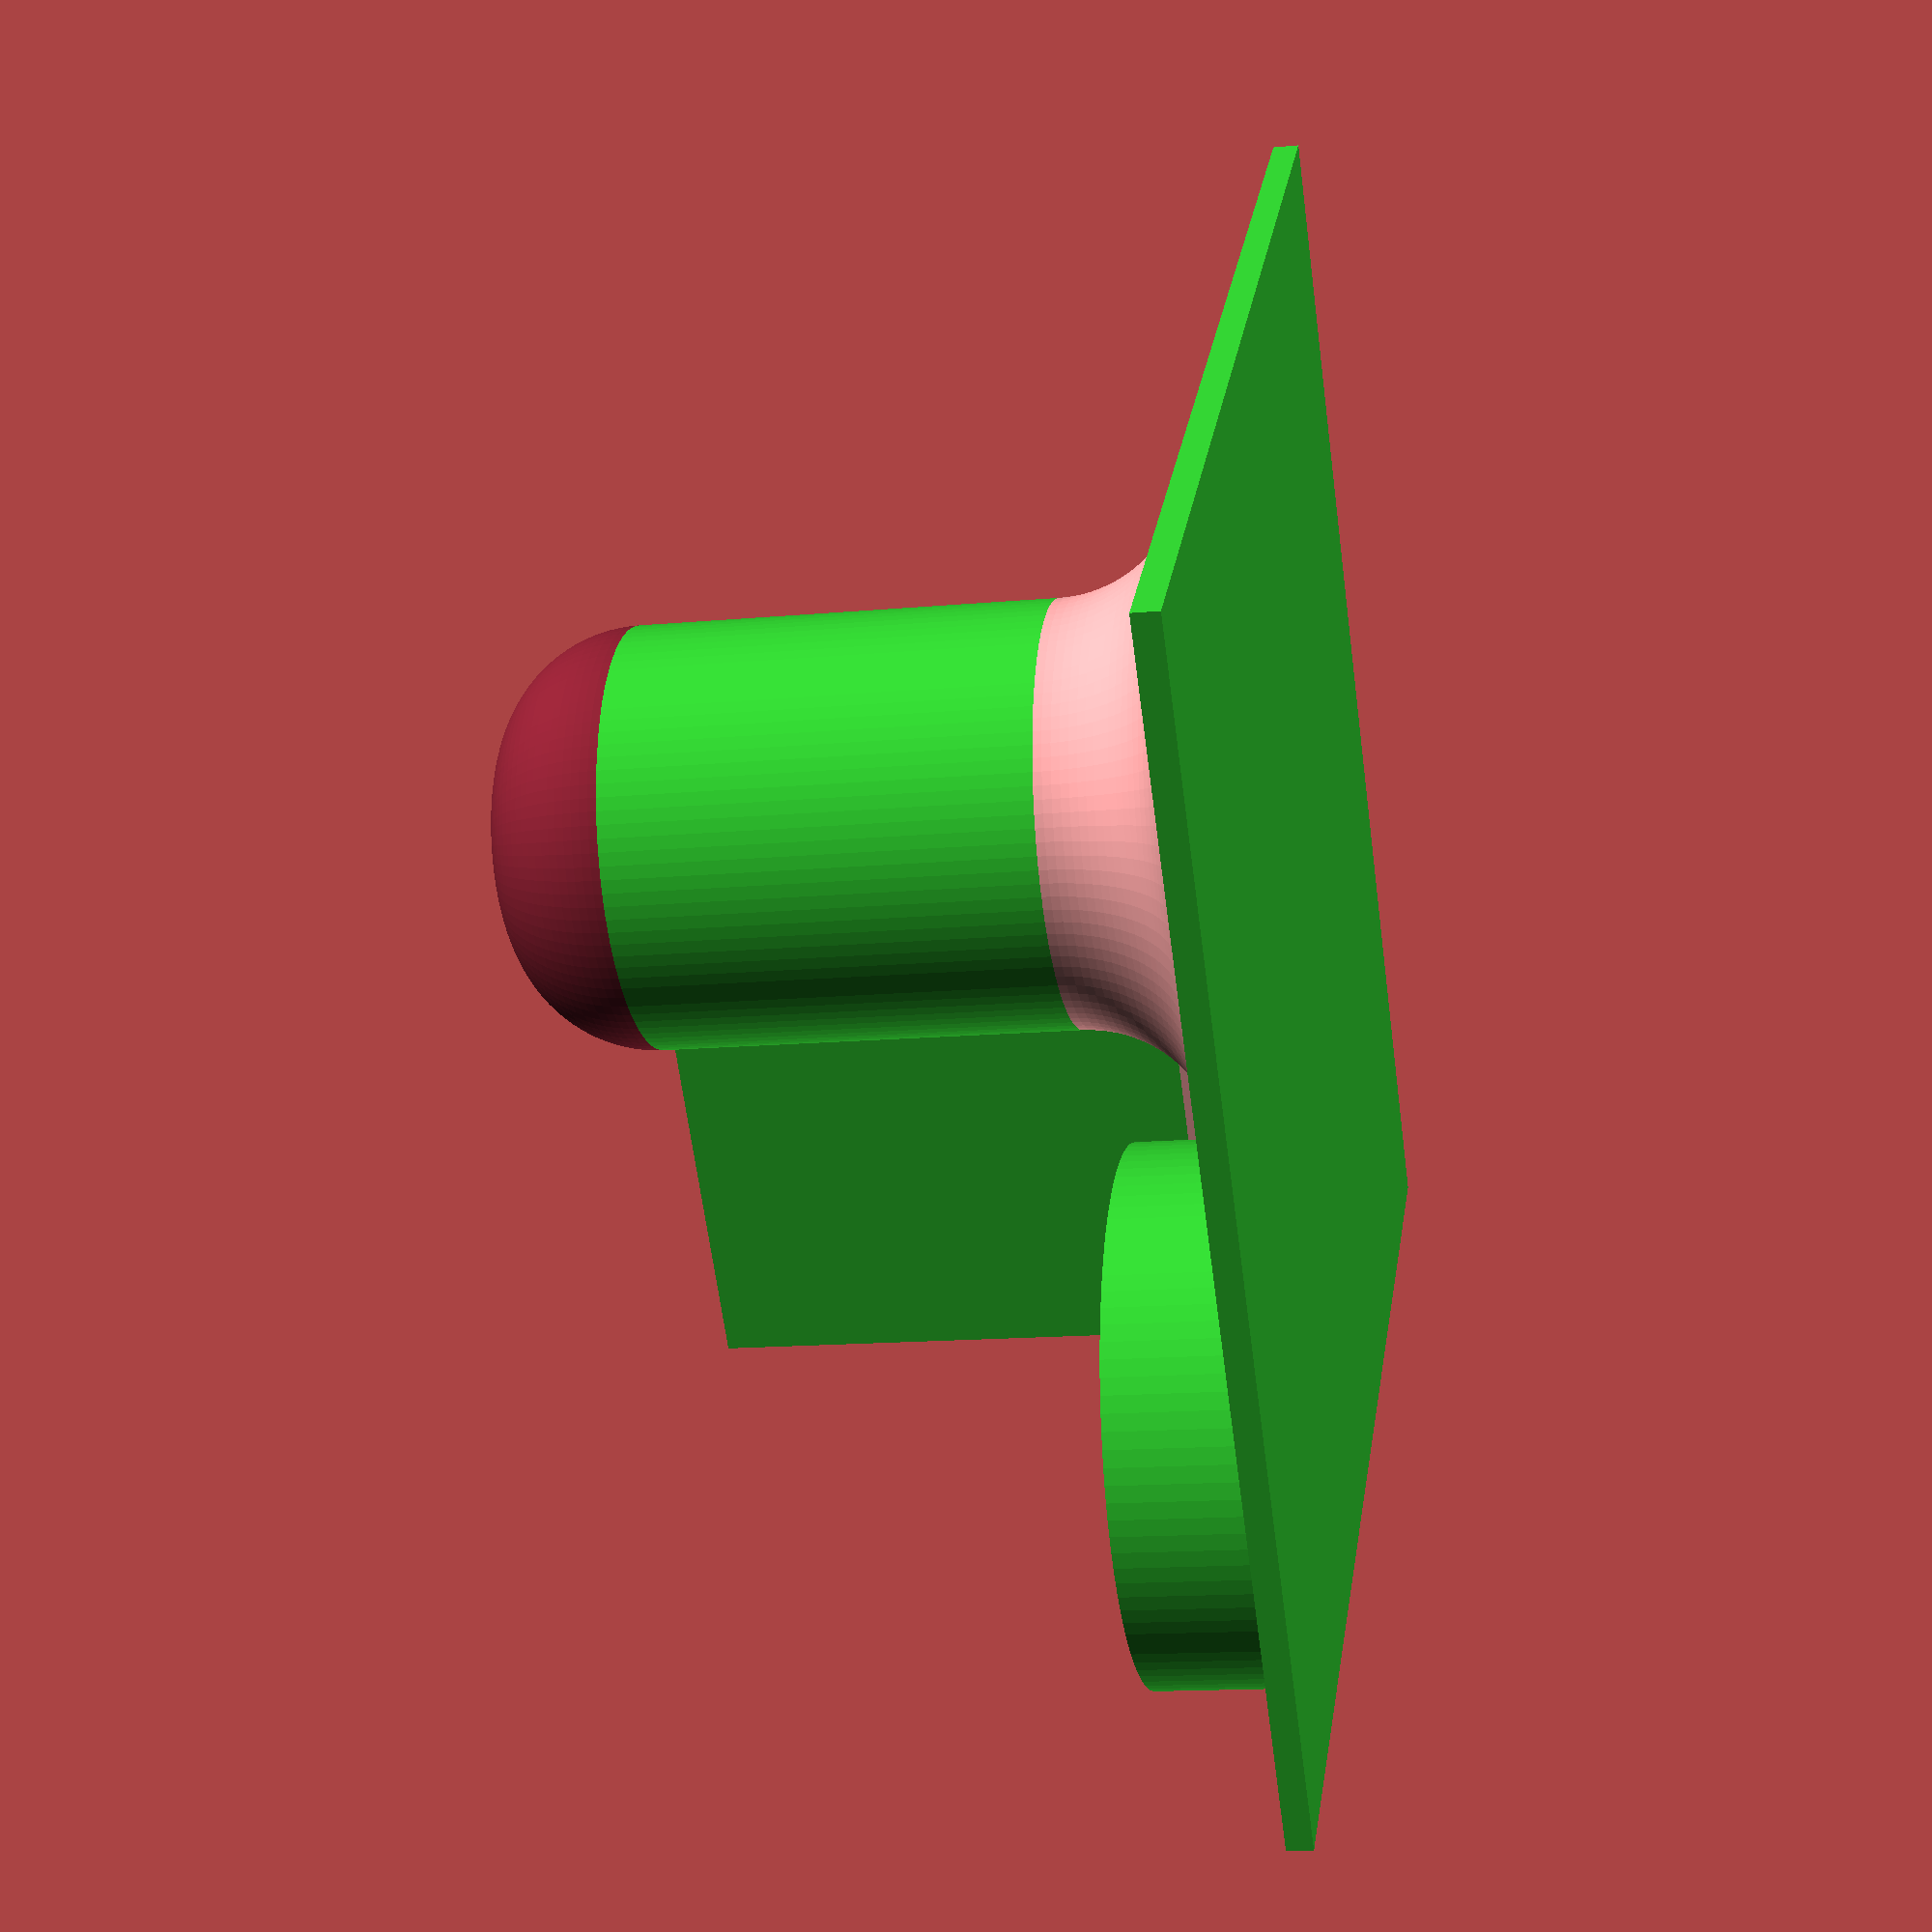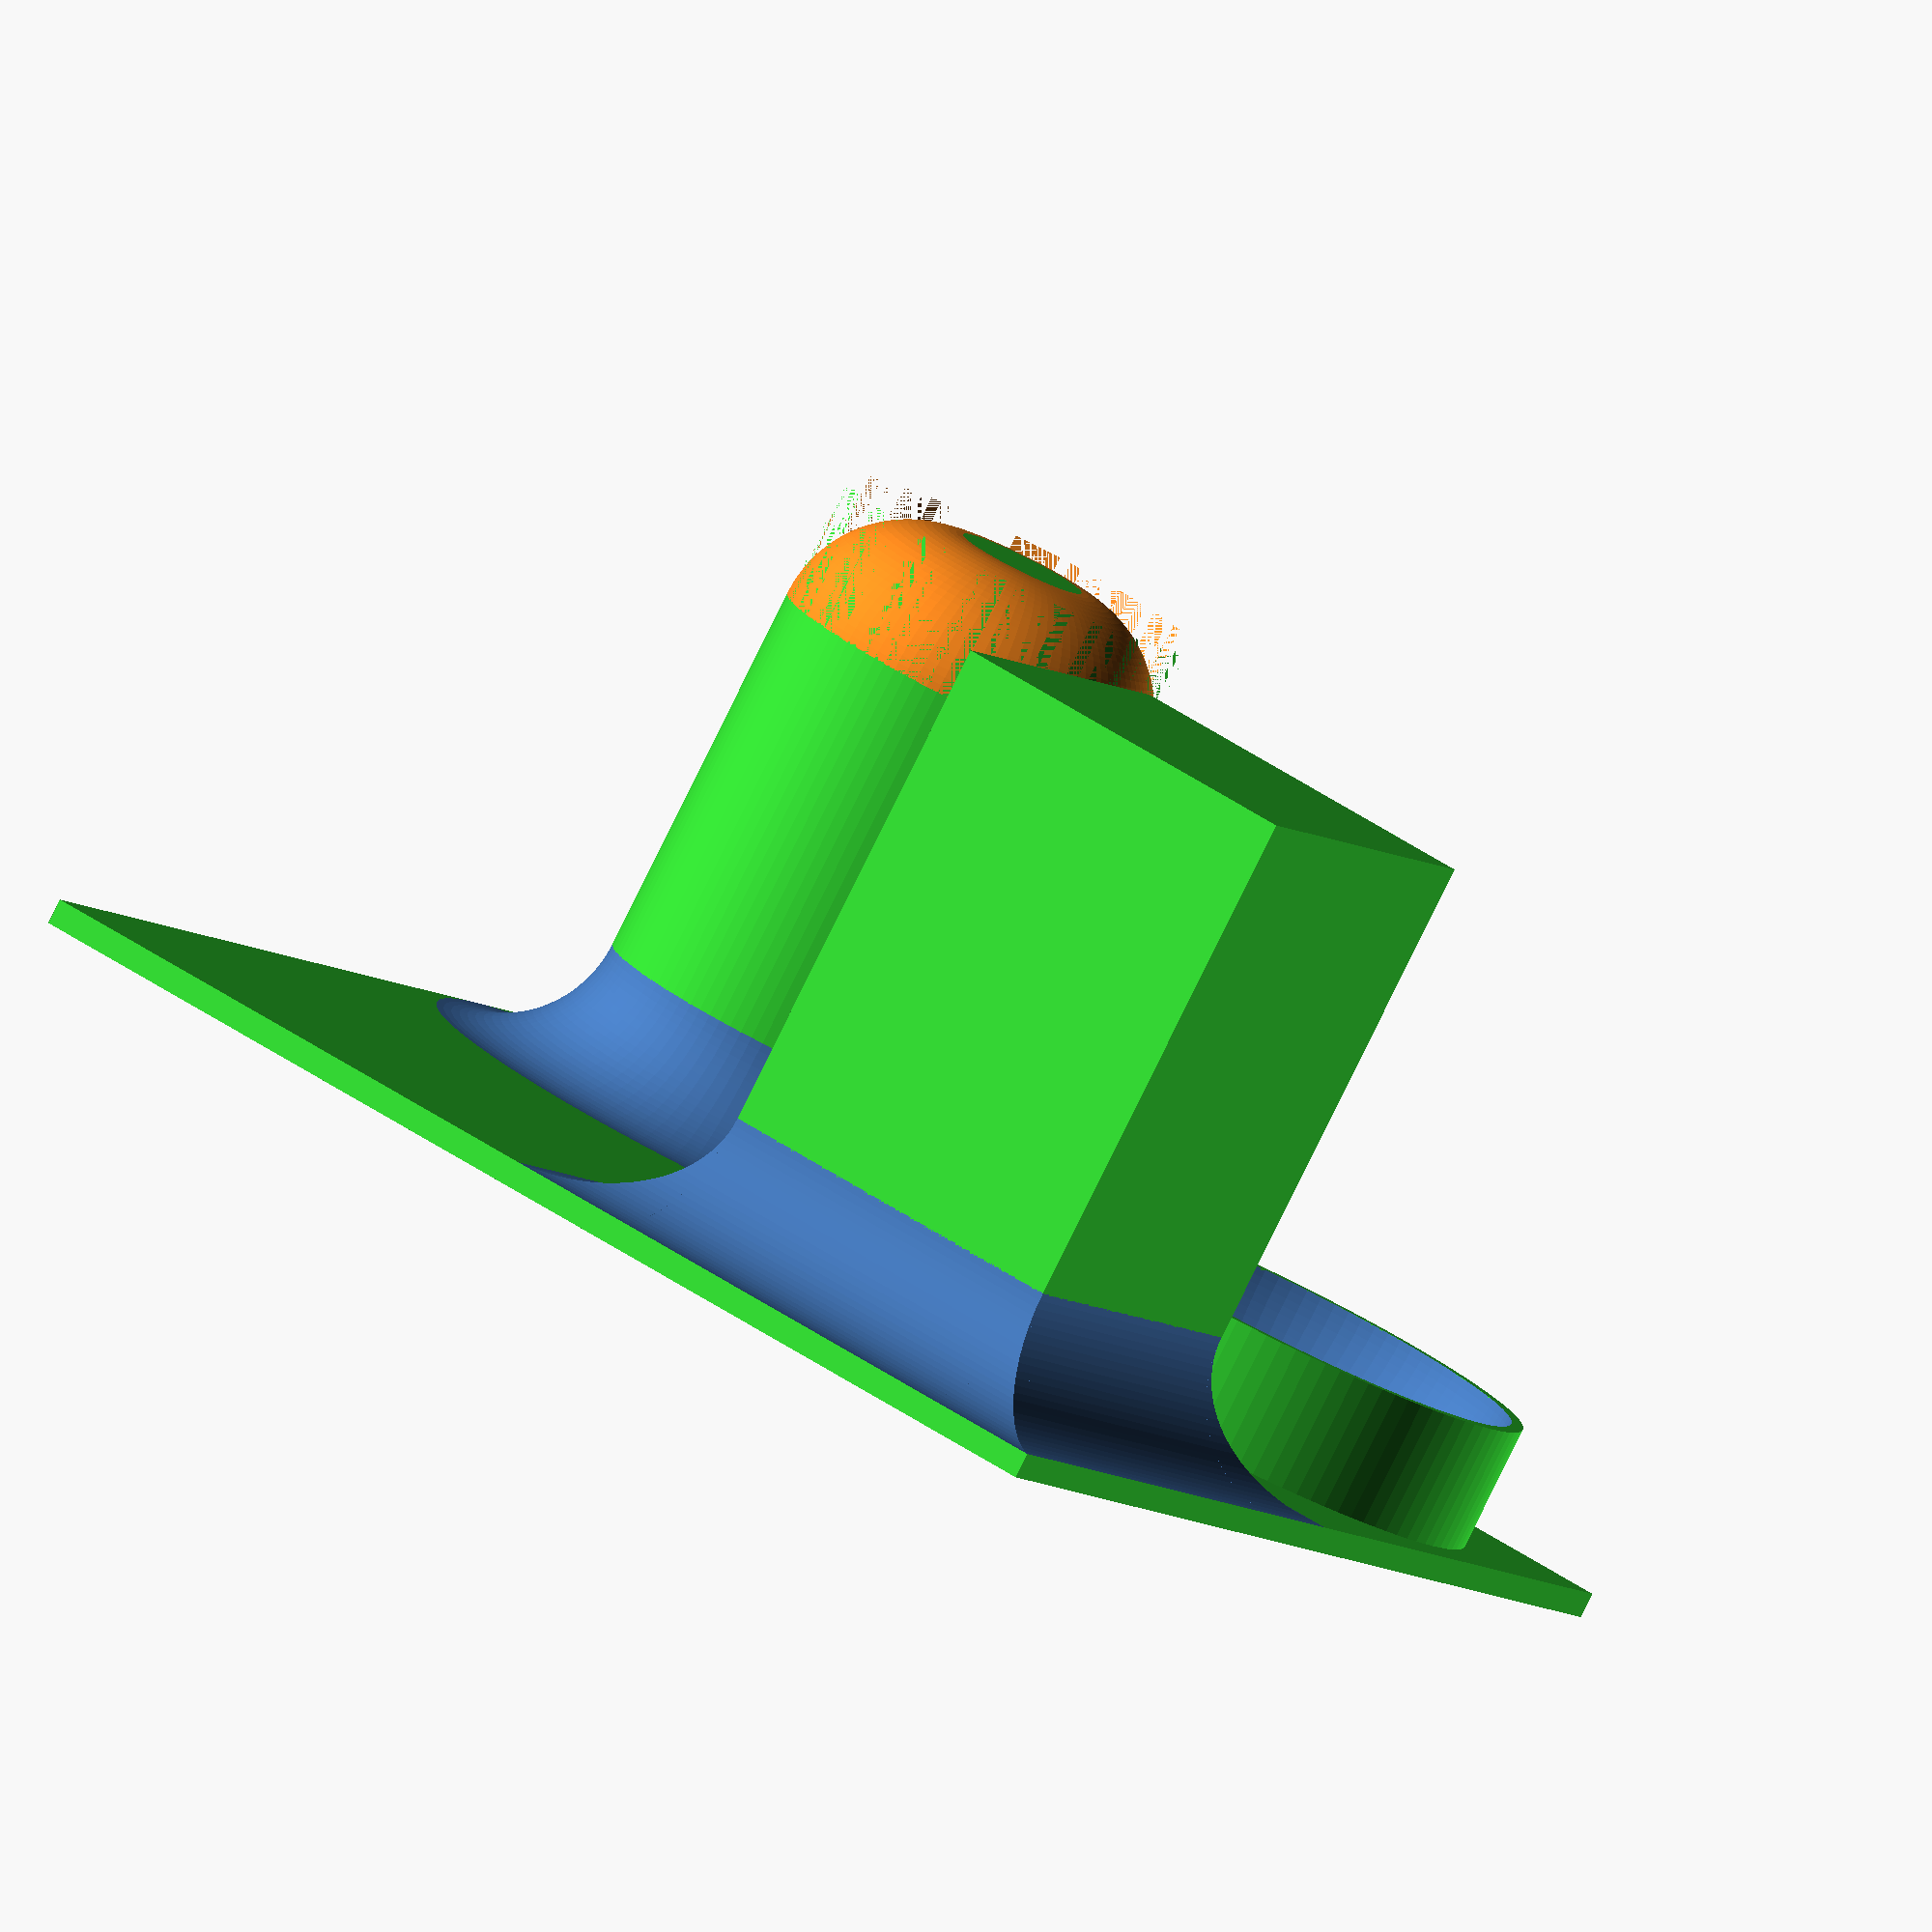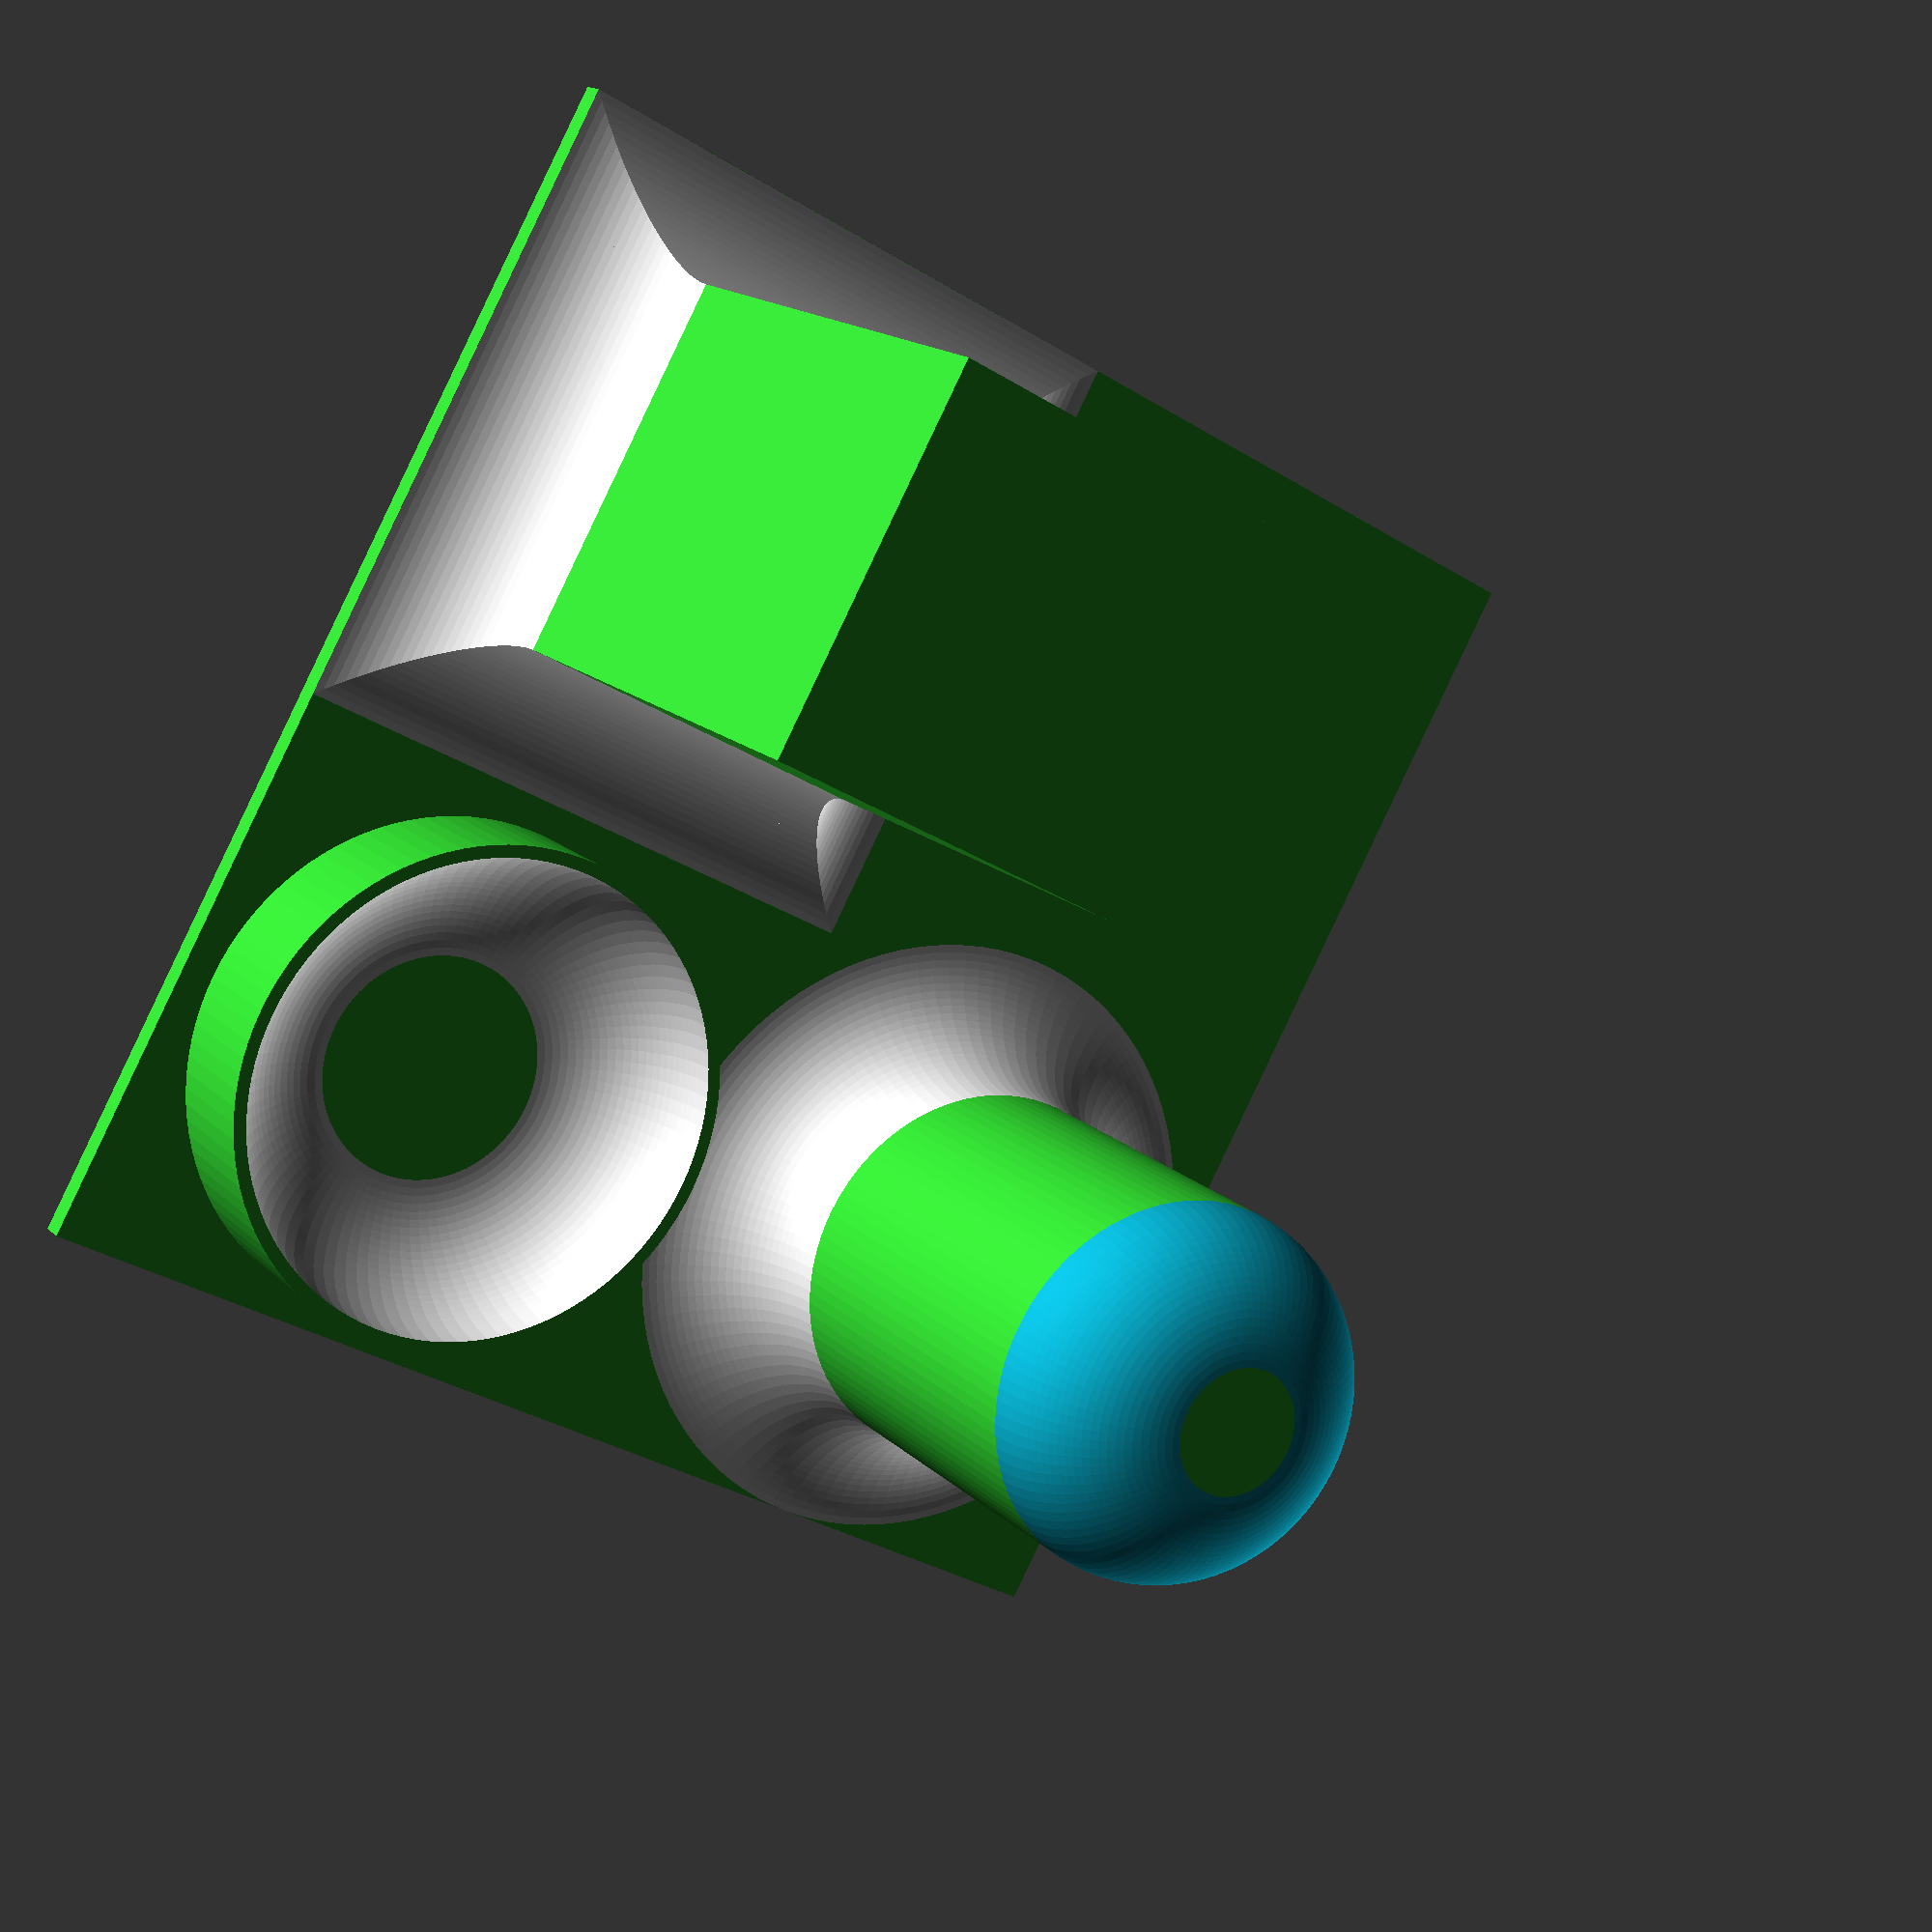
<openscad>
/*Simple Fillet Library v1.0 by Mike Thompson 3/1/2015, Thingiverse: mike_linus
* v1.1 18/1/2015 added ability to change profile angle for ring fillet
* This software is licensed under a Creative Commons Attribution-NonCommercial-ShareAlike 3.0 Australia License.
* Further information is available here - http://creativecommons.org/licenses/by-nc-sa/3.0/au/deed.en_GB
*
* This library generates basic fillets using the following functions:
* - linear_fillet (straight edges)
* - corner_fillet (90 degree corners)
* - ring_fillet (cylinders - inside and outside)
* - profile (generates the 2d profile used to set the fillet shape)
* 
* There are more advanced fillet libraries and functions available such as the excellent:
* https://github.com/clothbot/ClothBotCreations/blob/master/utilities/fillet.scad
* however, sometimes you just need a basic fillet with a low computational overhead that can be applied 
* quickly and easily to selected objects :)  
*/

$fn=100;

//basic 2d profile used for fillet shape
module profile(radius)
{
  difference()
  {
    square(radius);
    circle(r=radius);
  }
}

//ring fillet for use around cylindrical objects. Set profile angle to 180 for outside fillet and 270 for inside.
module ring_fillet(ring_radius,profile_radius,profile_angle)
{
	translate([0,0,profile_radius])rotate_extrude(convexity=10)translate([ring_radius,0,0])rotate([0,0,profile_angle])profile(profile_radius);
}

//linear fillet for use along straight edges
module linear_fillet(length,profile_radius)
{
	translate([0,-profile_radius,profile_radius])rotate([0,90,0])linear_extrude(height=length,convexity=10)profile(profile_radius);
}

//corner fillet for use on 90 degree corners
module corner_fillet(corner_radius,profile_radius)
{
	intersection()
	{
		linear_fillet(corner_radius,profile_radius);
		translate([0,-corner_radius,0])rotate([0,0,90])linear_fillet(corner_radius,profile_radius);
	}
}

/*EXAMPLE
* Note - small changes in translated position and radius have been made to ensure the object is 
* manifold (touching at least two sides) for stl generation
*/

//build basic structures for example
color("LimeGreen")cube([95,95,2]);
color("LimeGreen")translate([10,55,2])cube([30,30,50]);

difference() //create rounded top cylinder by subtracting fillet
{
	color("LimeGreen")translate([70,25,2])cylinder(r=15,h=50);
	translate([70,25,52.001])rotate([180,0,0])ring_fillet(5.001,10,270);
}

difference()
{
	color("LimeGreen")translate([22.5,22.5,2])cylinder(r=20,h=10);
	color("LimeGreen")translate([22.5,22.5,2])cylinder(r=19,h=11);
}

//add fillets
//sides
translate([10,55.001,1.999])linear_fillet(30,10);
translate([39.999,55,1.999])rotate([0,0,90])linear_fillet(30,10);
translate([40,84.999,1.999])rotate([0,0,180])linear_fillet(30,10);
translate([10.001,85,1.999])rotate([0,0,270])linear_fillet(30,10);

//corners
translate([40,55,2])corner_fillet(10.001,10);
translate([40,85,2])rotate([0,0,90])corner_fillet(10.001,10);
translate([10,85,2])rotate([0,0,180])corner_fillet(10.001,10);
translate([10,55,2])rotate([0,0,270])corner_fillet(10.001,10);

//ring
translate([70,25,2])ring_fillet(25,10,180); //outside
translate([22.5,22.5,2])ring_fillet(9,10,270); //inside
</openscad>
<views>
elev=14.5 azim=311.2 roll=101.5 proj=p view=wireframe
elev=262.7 azim=30.3 roll=206.3 proj=o view=solid
elev=344.0 azim=29.4 roll=330.9 proj=p view=solid
</views>
